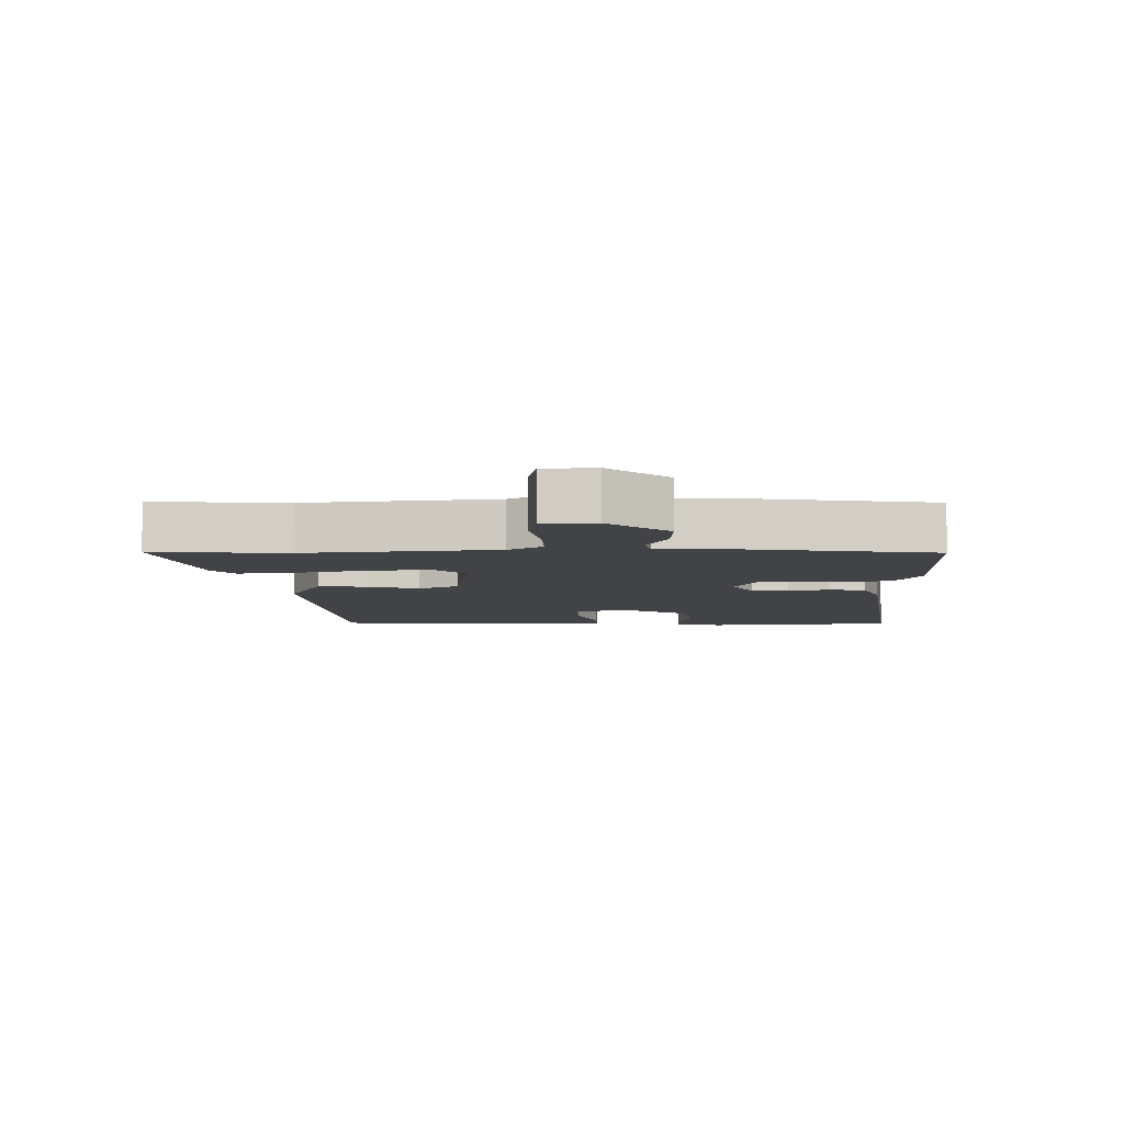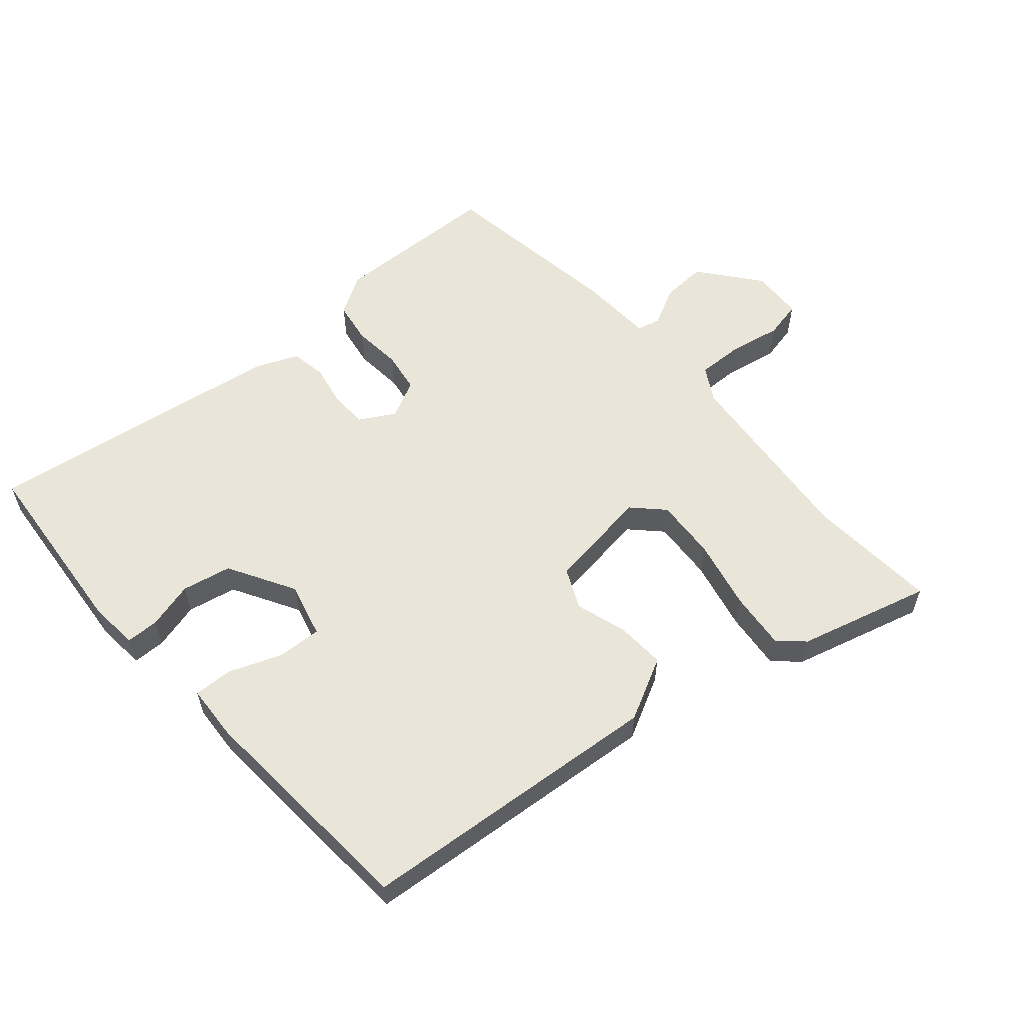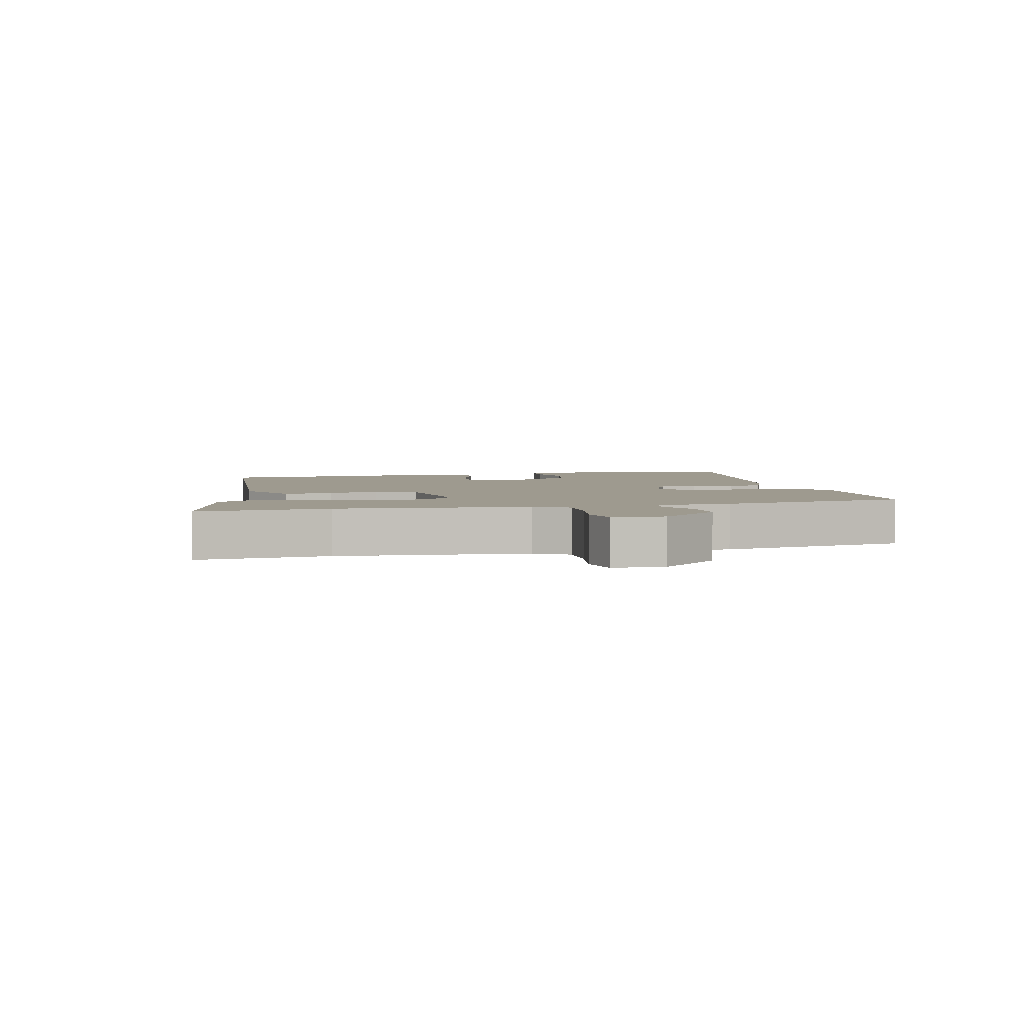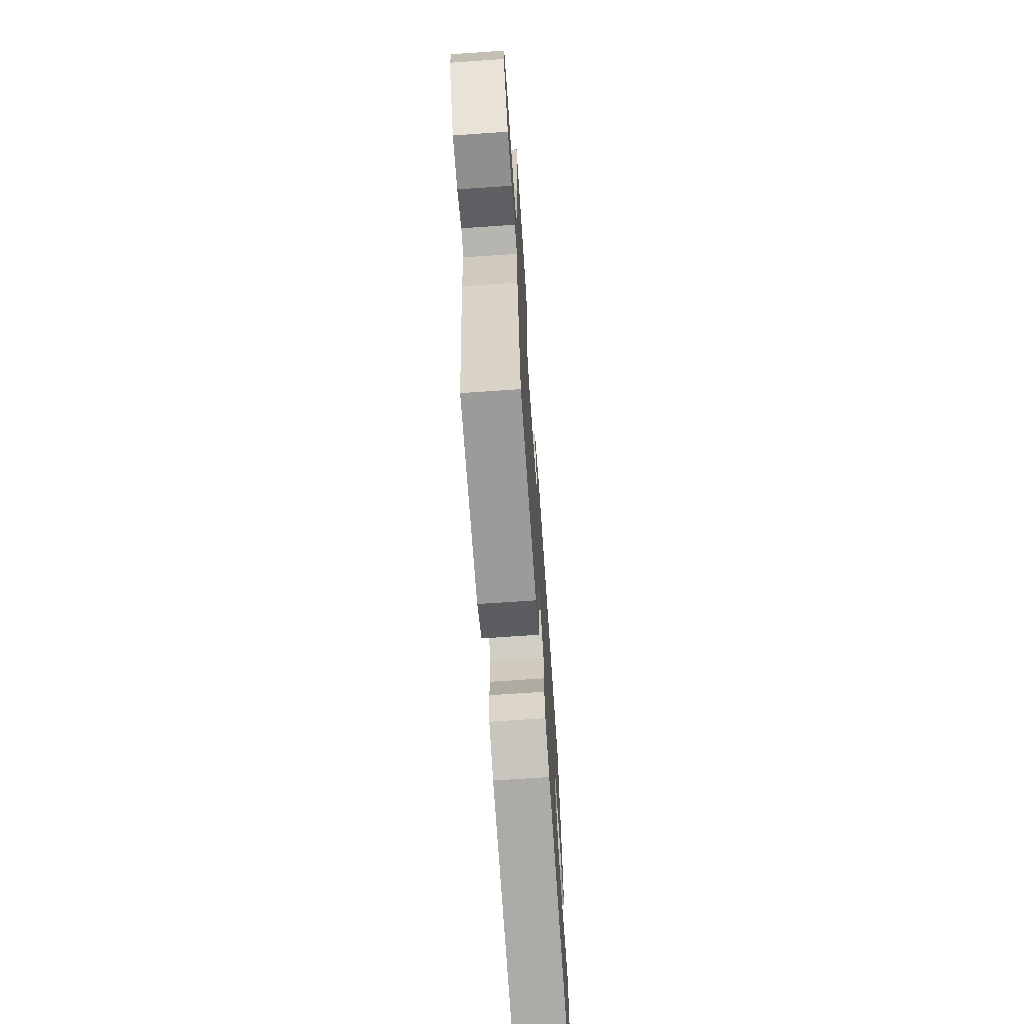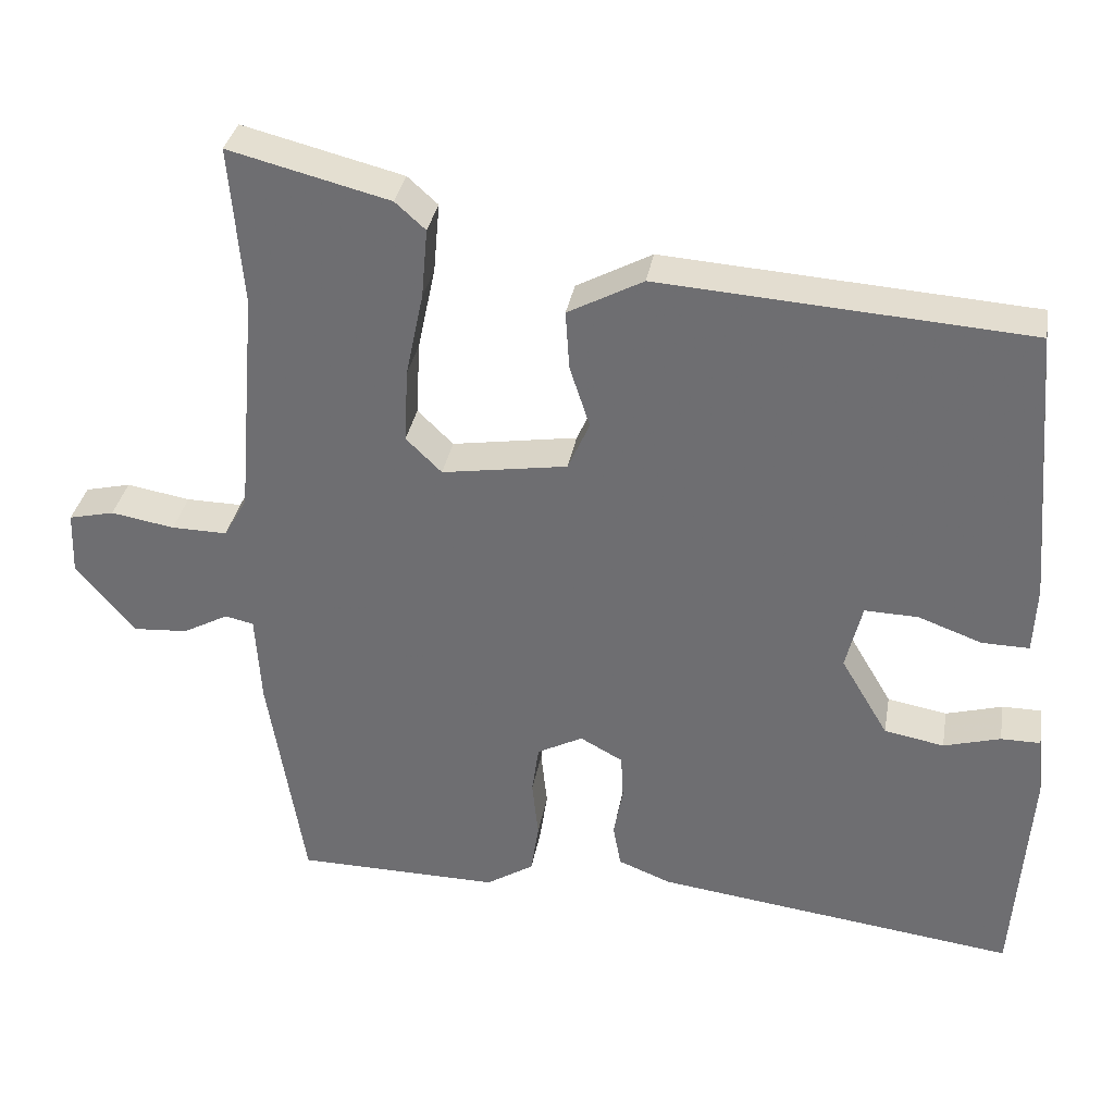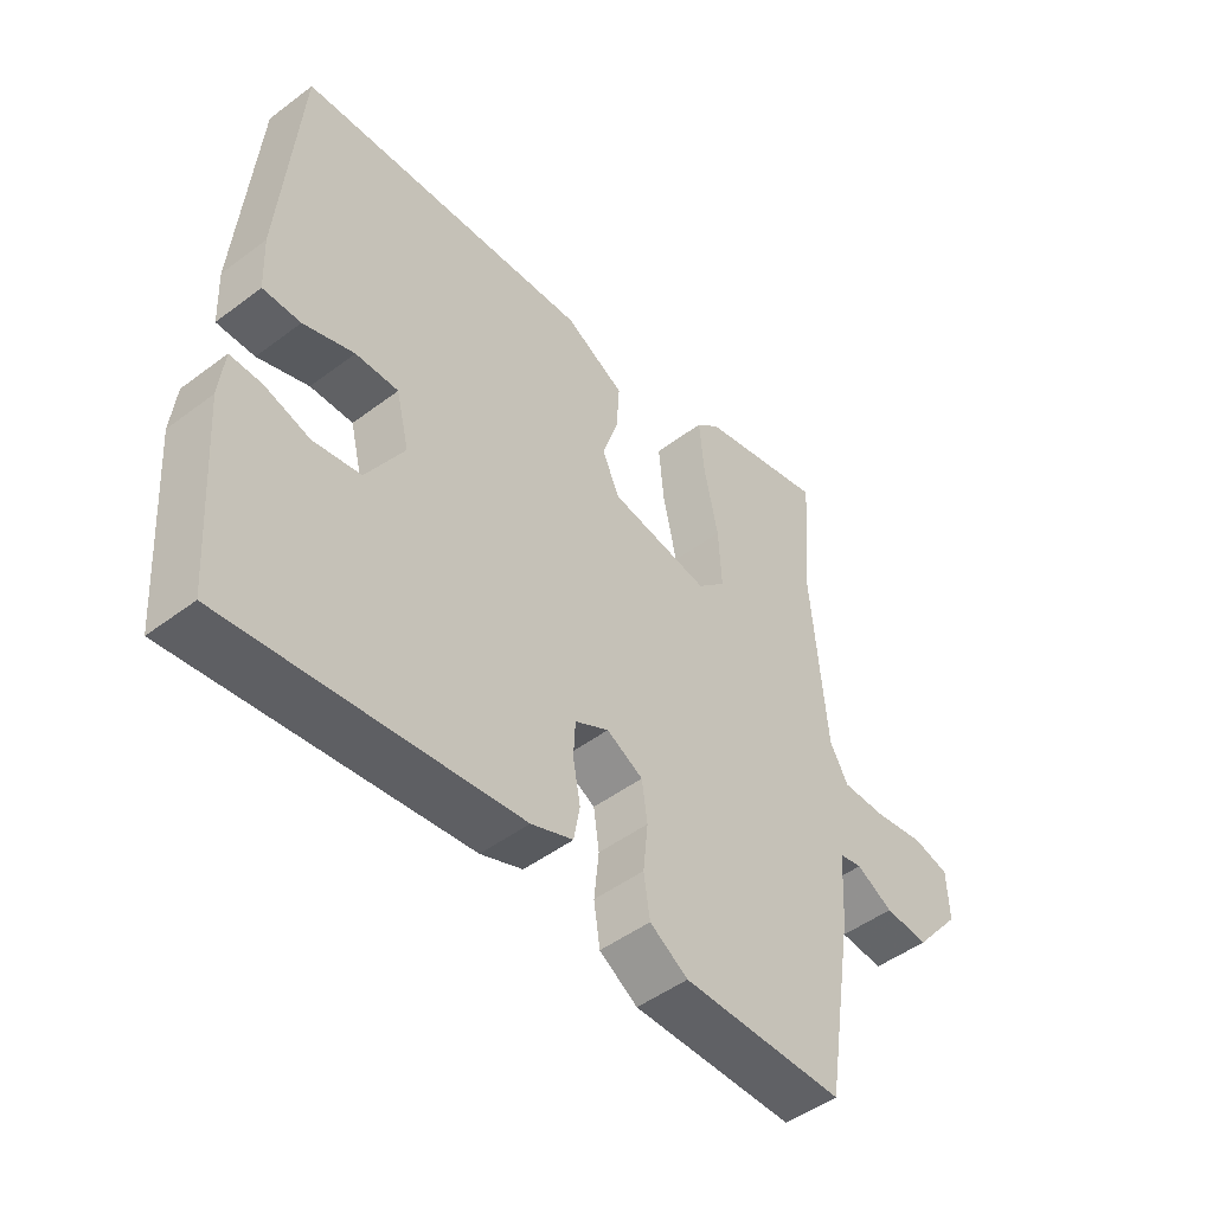
<metadata>
{"format":"obj","ext":"obj","renderer":"f3d","projection":"perspective","resolution":1024,"background":"white","views":[{"elev":-7.3,"azim":91.8,"up":"+Y"},{"elev":57.8,"azim":-40.1,"up":"+Y"},{"elev":3.8,"azim":77.0,"up":"+Y"},{"elev":-69.2,"azim":94.0,"up":"+Z"},{"elev":34.1,"azim":-170.1,"up":"+Z"},{"elev":-48.6,"azim":-50.0,"up":"+Z"}]}
</metadata>
<code>
v 0.464 0.07 -0.52
v 0.201 0.07 -0.523
v 0.139 0.07 -0.484
v 0.129 0.07 -0.417
v 0.137 0.07 -0.341
v 0.128 0.07 -0.277
v 0.069 0.07 -0.246
v 0.014 0.07 -0.276
v 0.011 0.07 -0.334
v 0.023 0.07 -0.4
v 0.013 0.07 -0.456
v -0.055 0.07 -0.483
v -0.523 0.07 -0.543
v -0.544 0.07 -0.248
v -0.536 0.07 -0.172
v -0.485 0.07 -0.172
v -0.412 0.07 -0.193
v -0.335 0.07 -0.179
v -0.274 0.07 -0.076
v -0.295 0.07 0.01
v -0.364 0.07 0.008
v -0.446 0.07 -0.022
v -0.507 0.07 -0.023
v -0.511 0.07 0.064
v -0.481 0.07 0.424
v -0.005 0.07 0.456
v 0.092 0.07 0.404
v 0.087 0.07 0.328
v 0.061 0.07 0.248
v 0.089 0.07 0.185
v 0.251 0.07 0.159
v 0.297 0.07 0.204
v 0.292 0.07 0.3
v 0.269 0.07 0.41
v 0.261 0.07 0.5
v 0.3 0.07 0.535
v 0.507 0.07 0.587
v 0.49 0.07 0.382
v 0.515 0.07 0.085
v 0.545 0.07 0.032
v 0.617 0.07 0.033
v 0.699 0.07 0.047
v 0.758 0.07 0.033
v 0.761 0.07 -0.048
v 0.685 0.07 -0.14
v 0.614 0.07 -0.135
v 0.555 0.07 -0.103
v 0.518 0.07 -0.111
v 0.511 0.07 -0.227
v 0.464 0 -0.52
v 0.201 0 -0.523
v 0.139 0 -0.484
v 0.129 0 -0.417
v 0.137 0 -0.341
v 0.128 0 -0.277
v 0.069 0 -0.246
v 0.014 0 -0.276
v 0.011 0 -0.334
v 0.023 0 -0.4
v 0.013 0 -0.456
v -0.055 0 -0.483
v -0.523 0 -0.543
v -0.544 0 -0.248
v -0.536 0 -0.172
v -0.485 0 -0.172
v -0.412 0 -0.193
v -0.335 0 -0.179
v -0.274 0 -0.076
v -0.295 0 0.01
v -0.364 0 0.008
v -0.446 0 -0.022
v -0.507 0 -0.023
v -0.511 0 0.064
v -0.481 0 0.424
v -0.005 0 0.456
v 0.092 0 0.404
v 0.087 0 0.328
v 0.061 0 0.248
v 0.089 0 0.185
v 0.251 0 0.159
v 0.297 0 0.204
v 0.292 0 0.3
v 0.269 0 0.41
v 0.261 0 0.5
v 0.3 0 0.535
v 0.507 0 0.587
v 0.49 0 0.382
v 0.515 0 0.085
v 0.545 0 0.032
v 0.617 0 0.033
v 0.699 0 0.047
v 0.758 0 0.033
v 0.761 0 -0.048
v 0.685 0 -0.14
v 0.614 0 -0.135
v 0.555 0 -0.103
v 0.518 0 -0.111
v 0.511 0 -0.227
f 3 4 5
f 2 3 5
f 1 2 5
f 49 1 5
f 48 49 5
f 45 46 47
f 44 45 47
f 43 44 47
f 42 43 47
f 41 42 47
f 40 41 47 48
f 48 5 6
f 40 48 6
f 39 40 6
f 36 37 38
f 35 36 38
f 34 35 38
f 33 34 38
f 32 33 38 39
f 39 6 7
f 32 39 7
f 31 32 7
f 27 28 29
f 26 27 29
f 25 26 29
f 24 25 29
f 23 24 29
f 22 23 29
f 21 22 29
f 20 21 29 30
f 31 7 8
f 30 31 8
f 20 30 8
f 19 20 8
f 15 16 17
f 14 15 17
f 13 14 17
f 12 13 17
f 11 12 17
f 10 11 17
f 9 10 17
f 9 17 18
f 8 9 18 19
f 54 53 52
f 54 52 51
f 54 51 50
f 54 50 98
f 54 98 97
f 96 95 94
f 96 94 93
f 96 93 92
f 96 92 91
f 96 91 90
f 97 96 90 89
f 55 54 97
f 55 97 89
f 55 89 88
f 87 86 85
f 87 85 84
f 87 84 83
f 87 83 82
f 88 87 82 81
f 56 55 88
f 56 88 81
f 56 81 80
f 78 77 76
f 78 76 75
f 78 75 74
f 78 74 73
f 78 73 72
f 78 72 71
f 78 71 70
f 79 78 70 69
f 57 56 80
f 57 80 79
f 57 79 69
f 57 69 68
f 66 65 64
f 66 64 63
f 66 63 62
f 66 62 61
f 66 61 60
f 66 60 59
f 66 59 58
f 67 66 58
f 68 67 58 57
f 1 50 51 2
f 2 51 52 3
f 3 52 53 4
f 4 53 54 5
f 5 54 55 6
f 6 55 56 7
f 7 56 57 8
f 8 57 58 9
f 9 58 59 10
f 10 59 60 11
f 11 60 61 12
f 12 61 62 13
f 13 62 63 14
f 14 63 64 15
f 15 64 65 16
f 16 65 66 17
f 17 66 67 18
f 18 67 68 19
f 19 68 69 20
f 20 69 70 21
f 21 70 71 22
f 22 71 72 23
f 23 72 73 24
f 24 73 74 25
f 25 74 75 26
f 26 75 76 27
f 27 76 77 28
f 28 77 78 29
f 29 78 79 30
f 30 79 80 31
f 31 80 81 32
f 32 81 82 33
f 33 82 83 34
f 34 83 84 35
f 35 84 85 36
f 36 85 86 37
f 37 86 87 38
f 38 87 88 39
f 39 88 89 40
f 40 89 90 41
f 41 90 91 42
f 42 91 92 43
f 43 92 93 44
f 44 93 94 45
f 45 94 95 46
f 46 95 96 47
f 47 96 97 48
f 48 97 98 49
f 49 98 50 1

</code>
